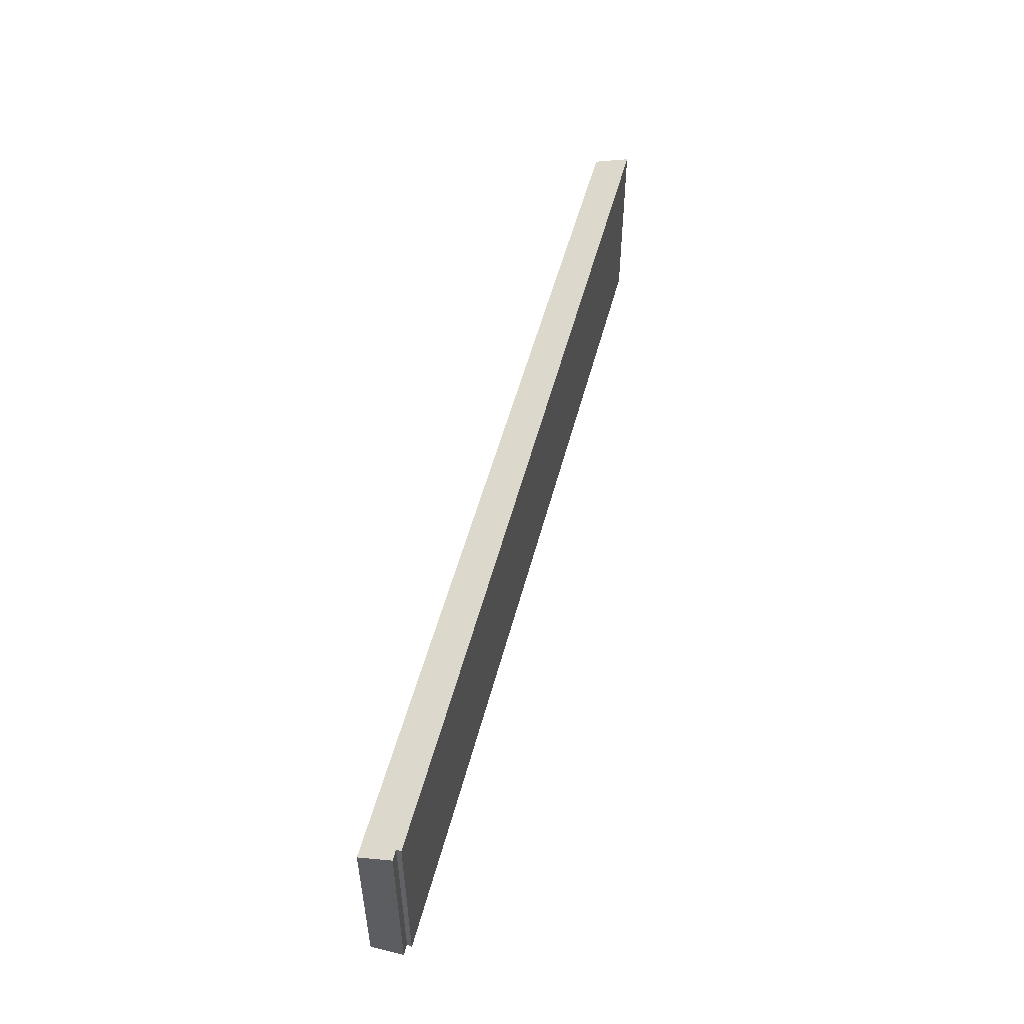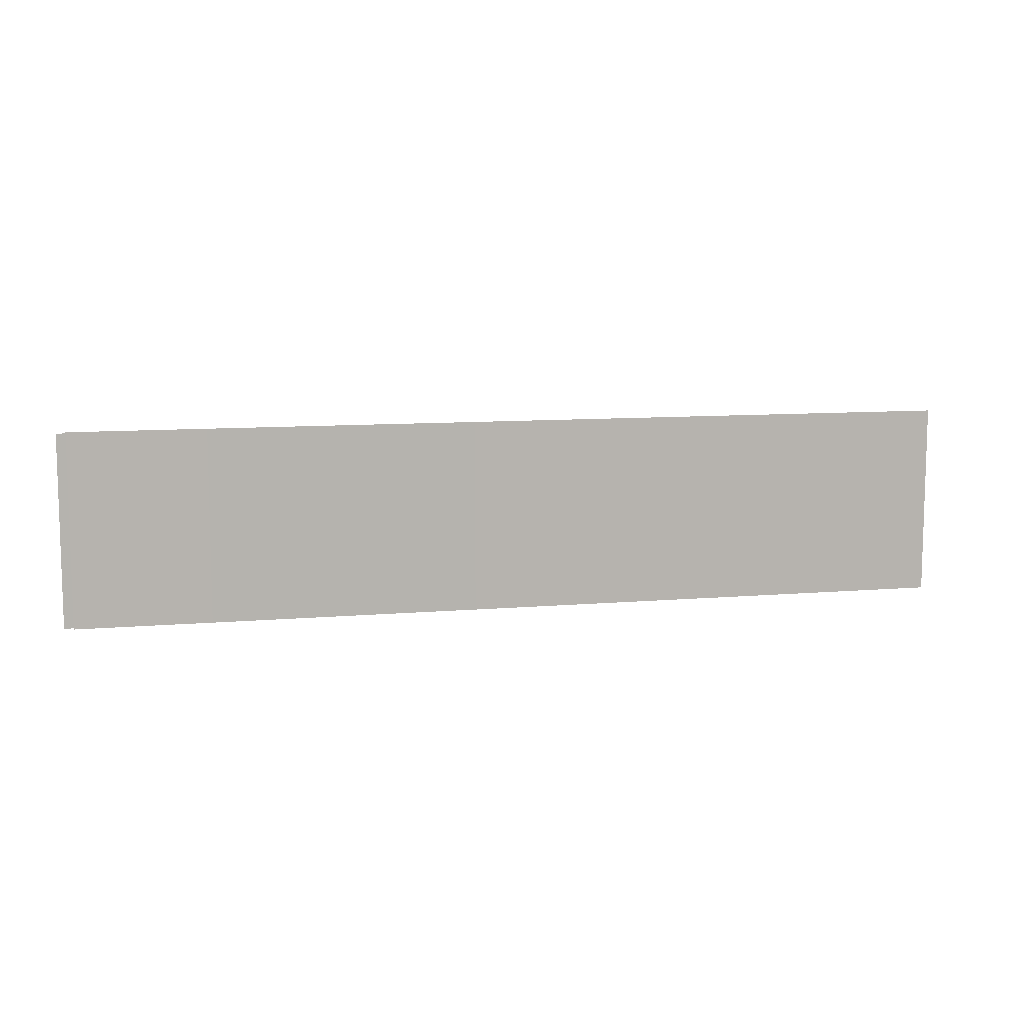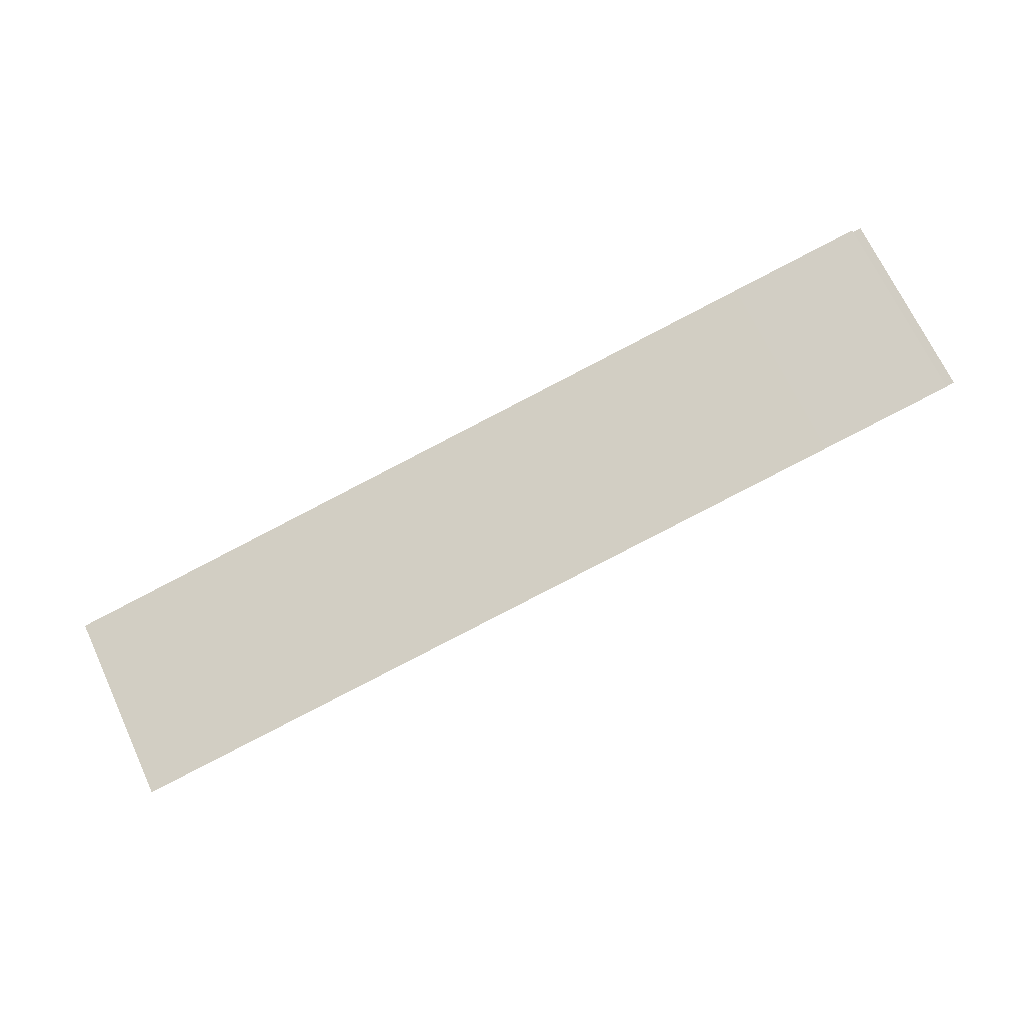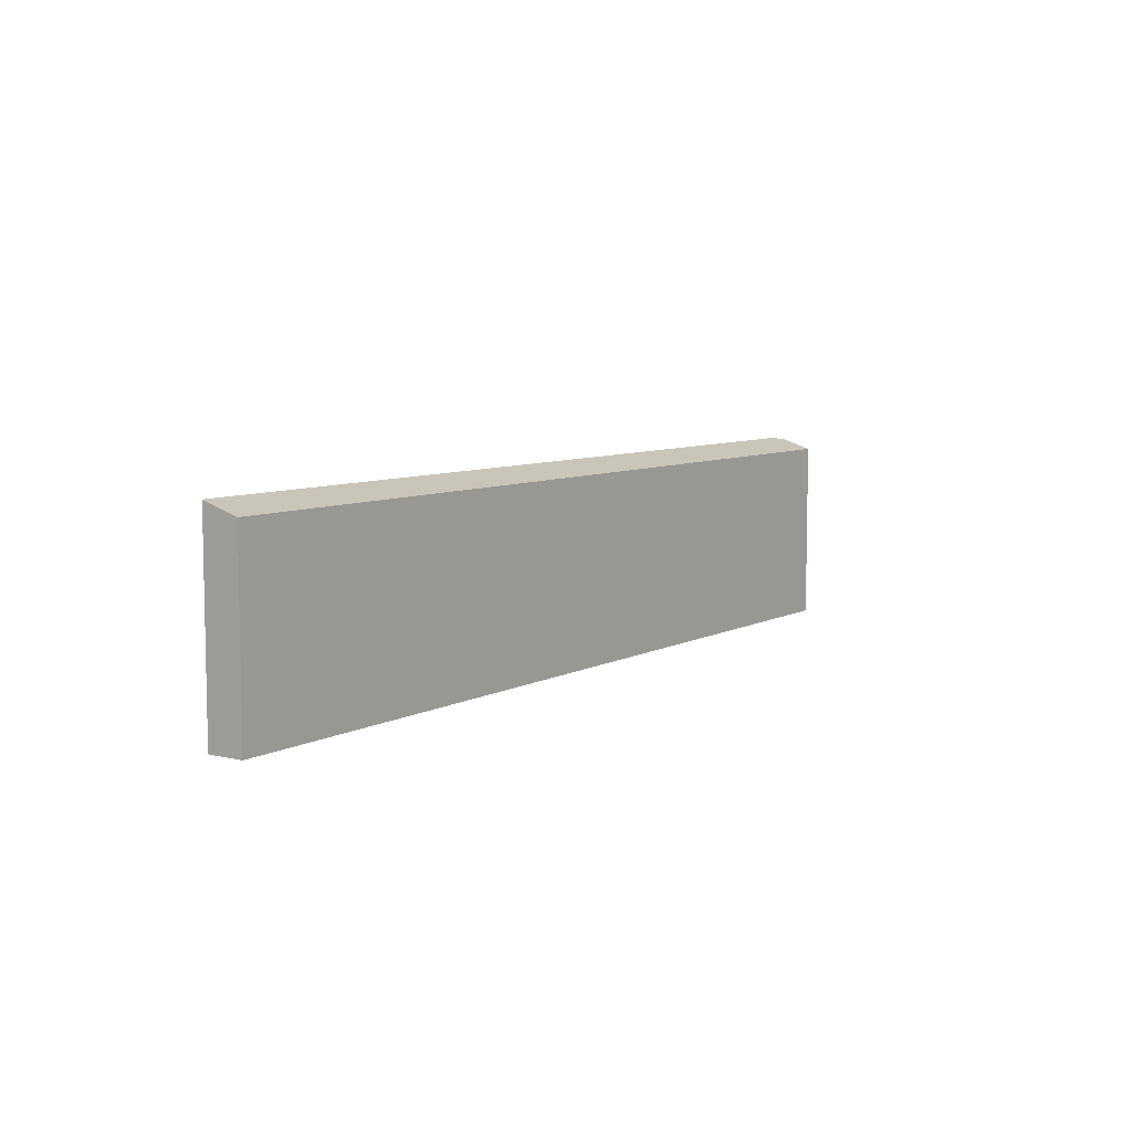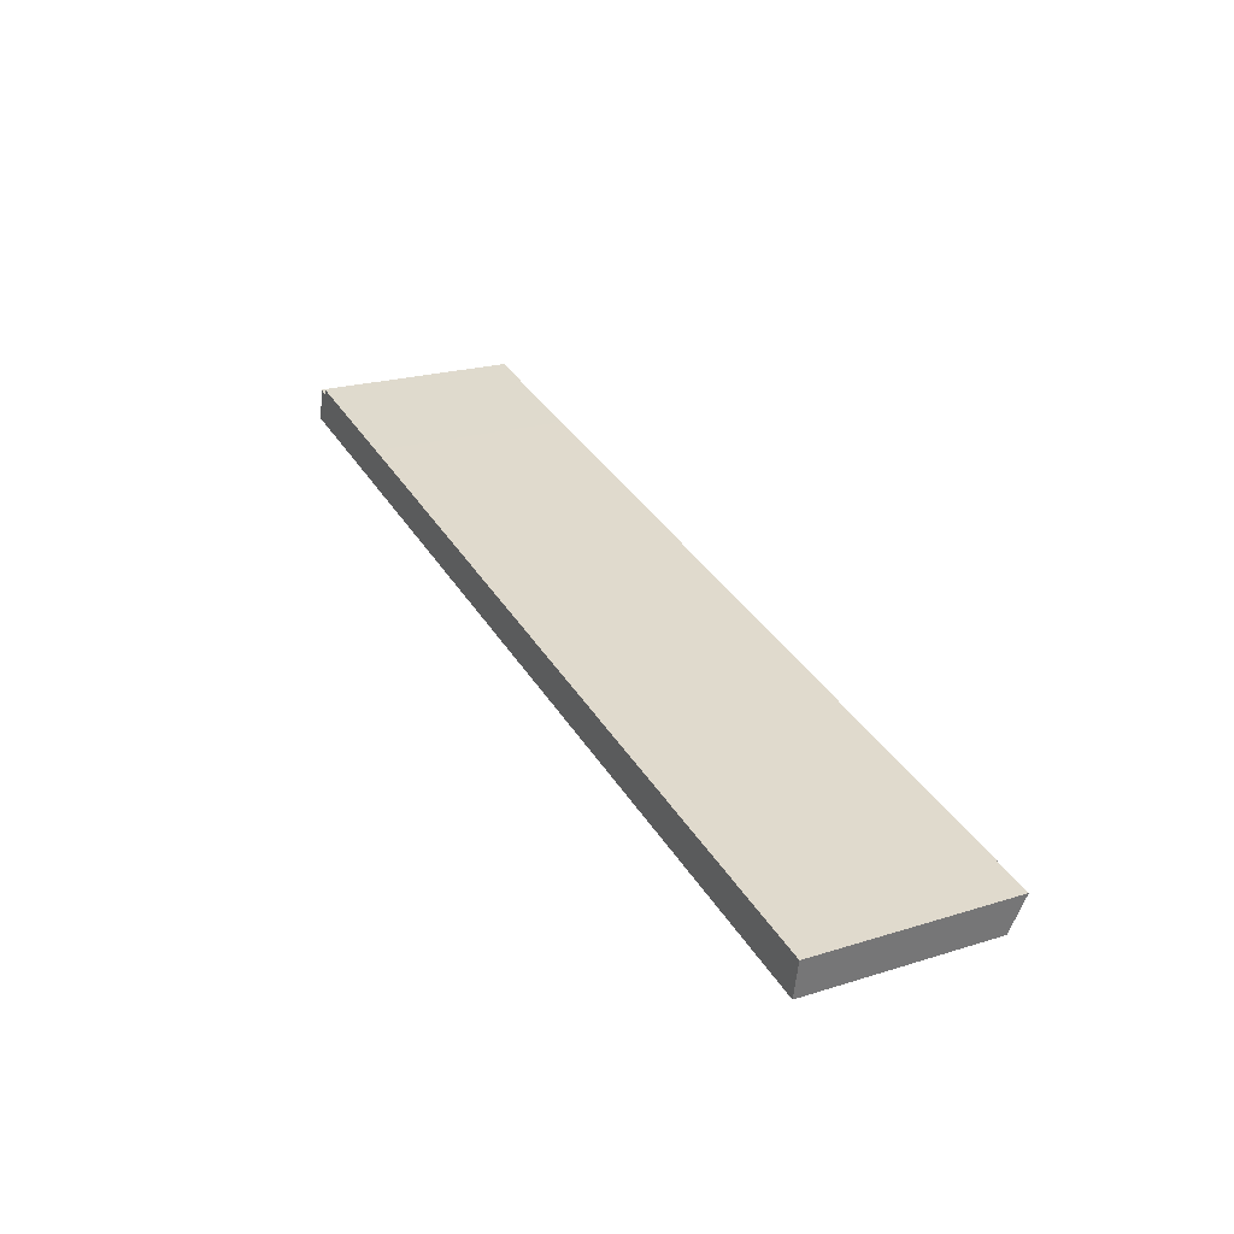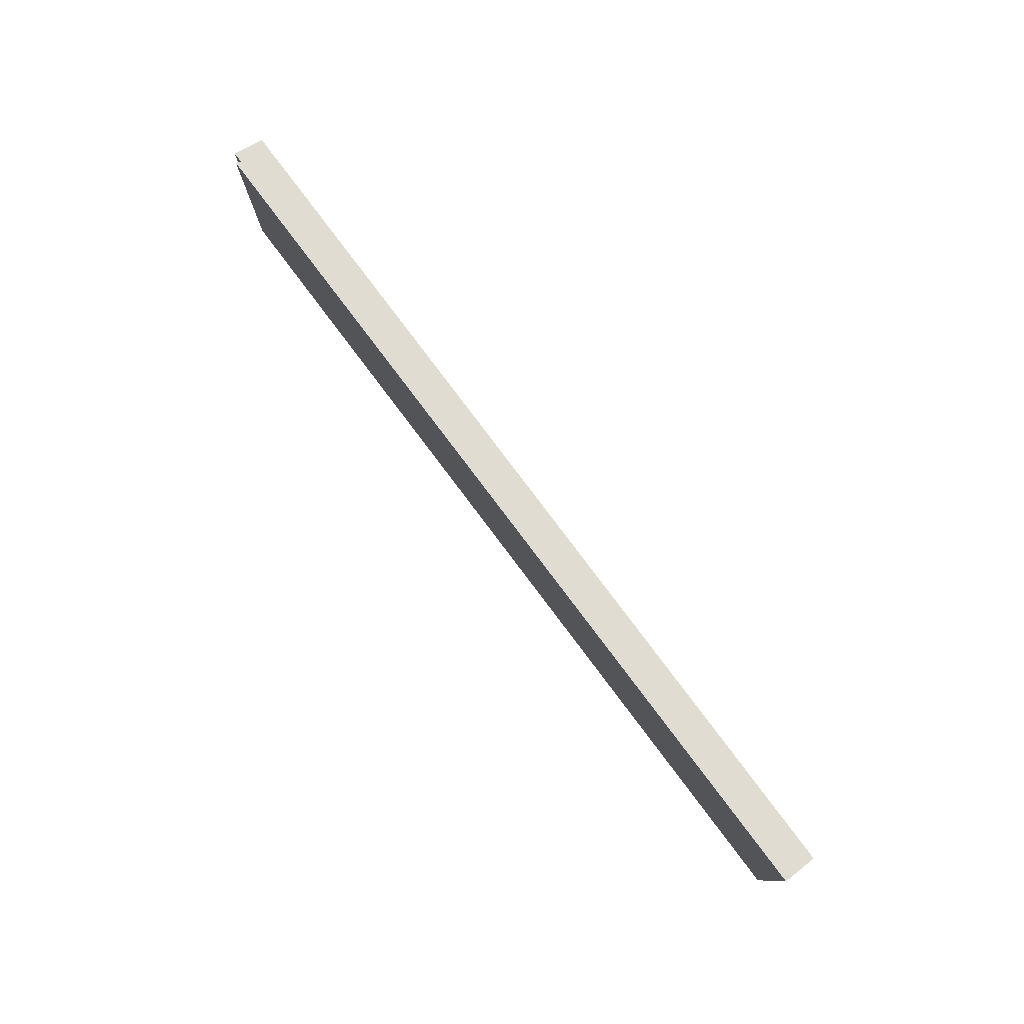
<metadata>
{"format":"obj","ext":"obj","renderer":"f3d","projection":"perspective","resolution":1024,"background":"white","views":[{"elev":52.4,"azim":-64.6,"up":"+Y"},{"elev":9.5,"azim":-1.9,"up":"+Y"},{"elev":70.0,"azim":154.9,"up":"+Z"},{"elev":7.3,"azim":135.2,"up":"+Y"},{"elev":22.6,"azim":62.2,"up":"+Z"},{"elev":78.5,"azim":64.0,"up":"+Y"}]}
</metadata>
<code>
v  5.756 7.55 0.366
v  0.638 7.488 1.146
v  0.628 7.551 1.349
v  0.235 7.489 1.228
v  34.63 7.09 -6.619
v  0 7.09 4.341e-16
v  15.95 7.543 -1.605
v  34.89 7.533 -5.258
v  0.628 -8.26e-17 1.349
v  5.756 -2.241e-17 0.366
v  15.95 9.828e-17 -1.605
v  34.89 3.22e-16 -5.258
v  0.235 -7.519e-17 1.228
v  0.638 -7.017e-17 1.146
v  34.63 4.053e-16 -6.619
v  0 0 0
g defaultobject
f 1 2 3
f 4 5 6
f 5 4 2
f 5 2 1
f 5 1 7
f 5 7 8
f 9 1 3
f 1 9 10
f 1 10 7
f 7 10 11
f 7 11 8
f 8 11 12
f 13 2 4
f 2 13 14
f 12 5 8
f 5 12 15
f 15 6 5
f 6 15 16
f 6 13 4
f 13 6 16
f 2 9 3
f 9 2 14
f 9 14 10
f 11 15 12
f 15 11 16
f 16 11 10
f 16 10 14
f 16 14 13

</code>
